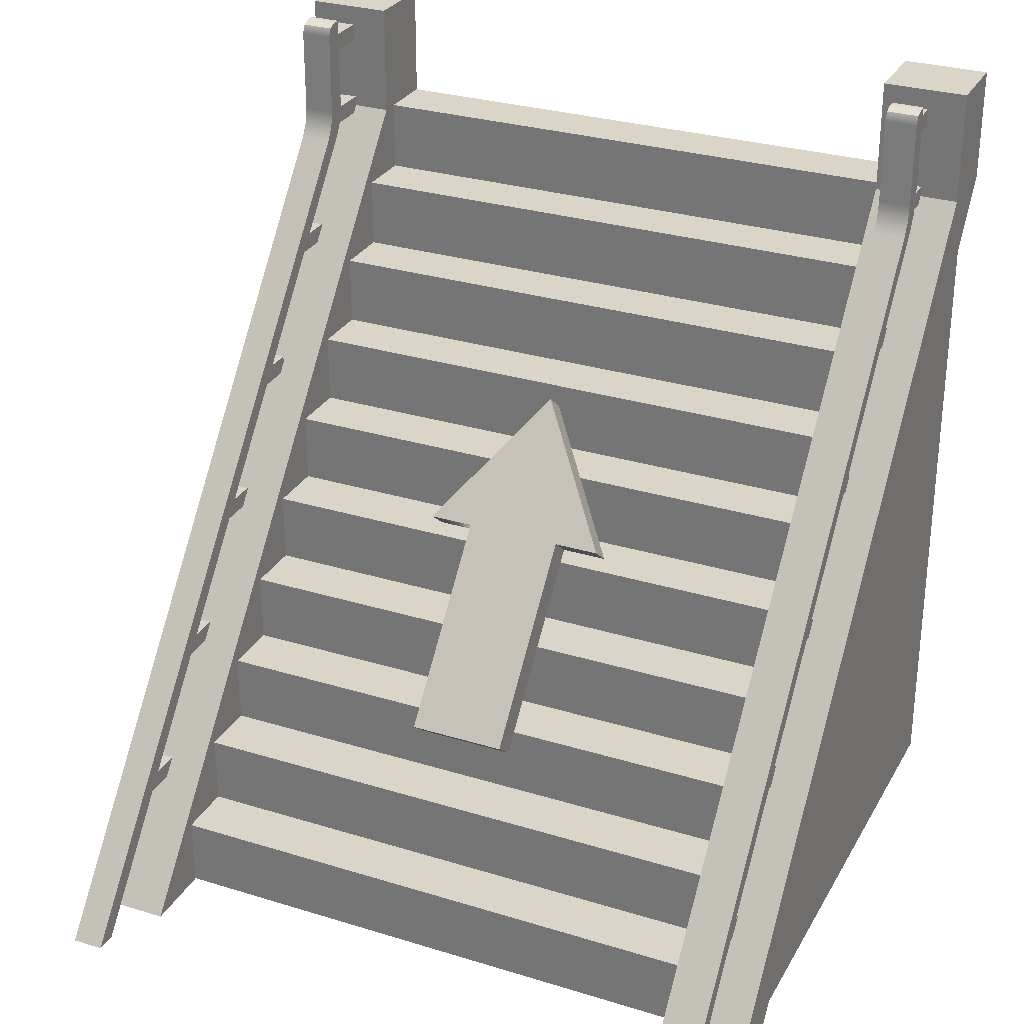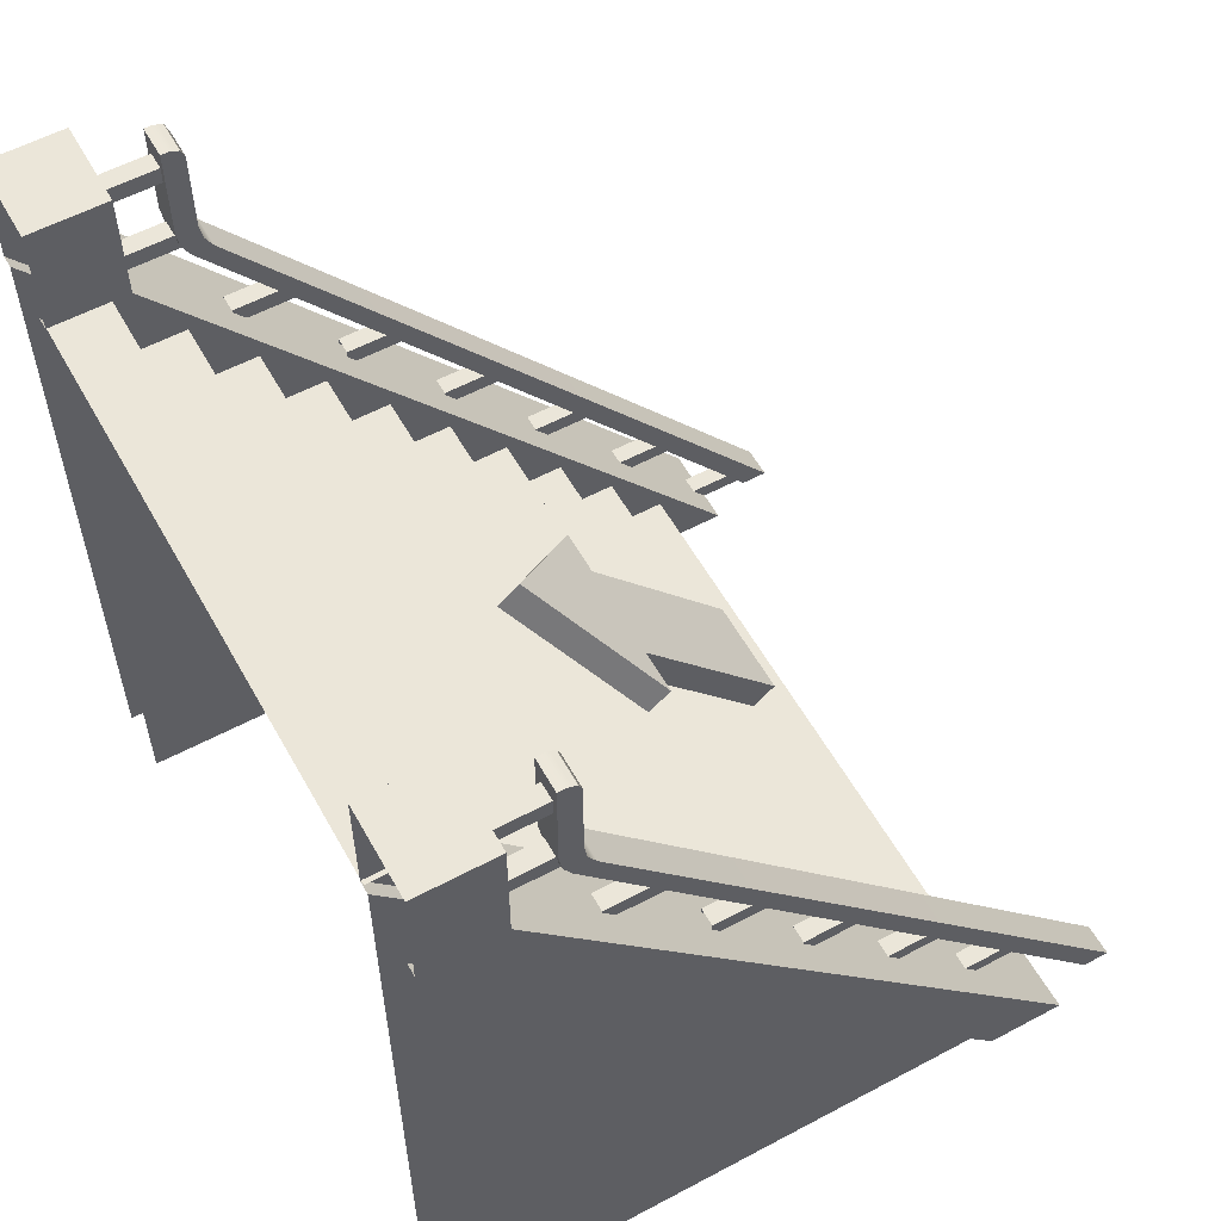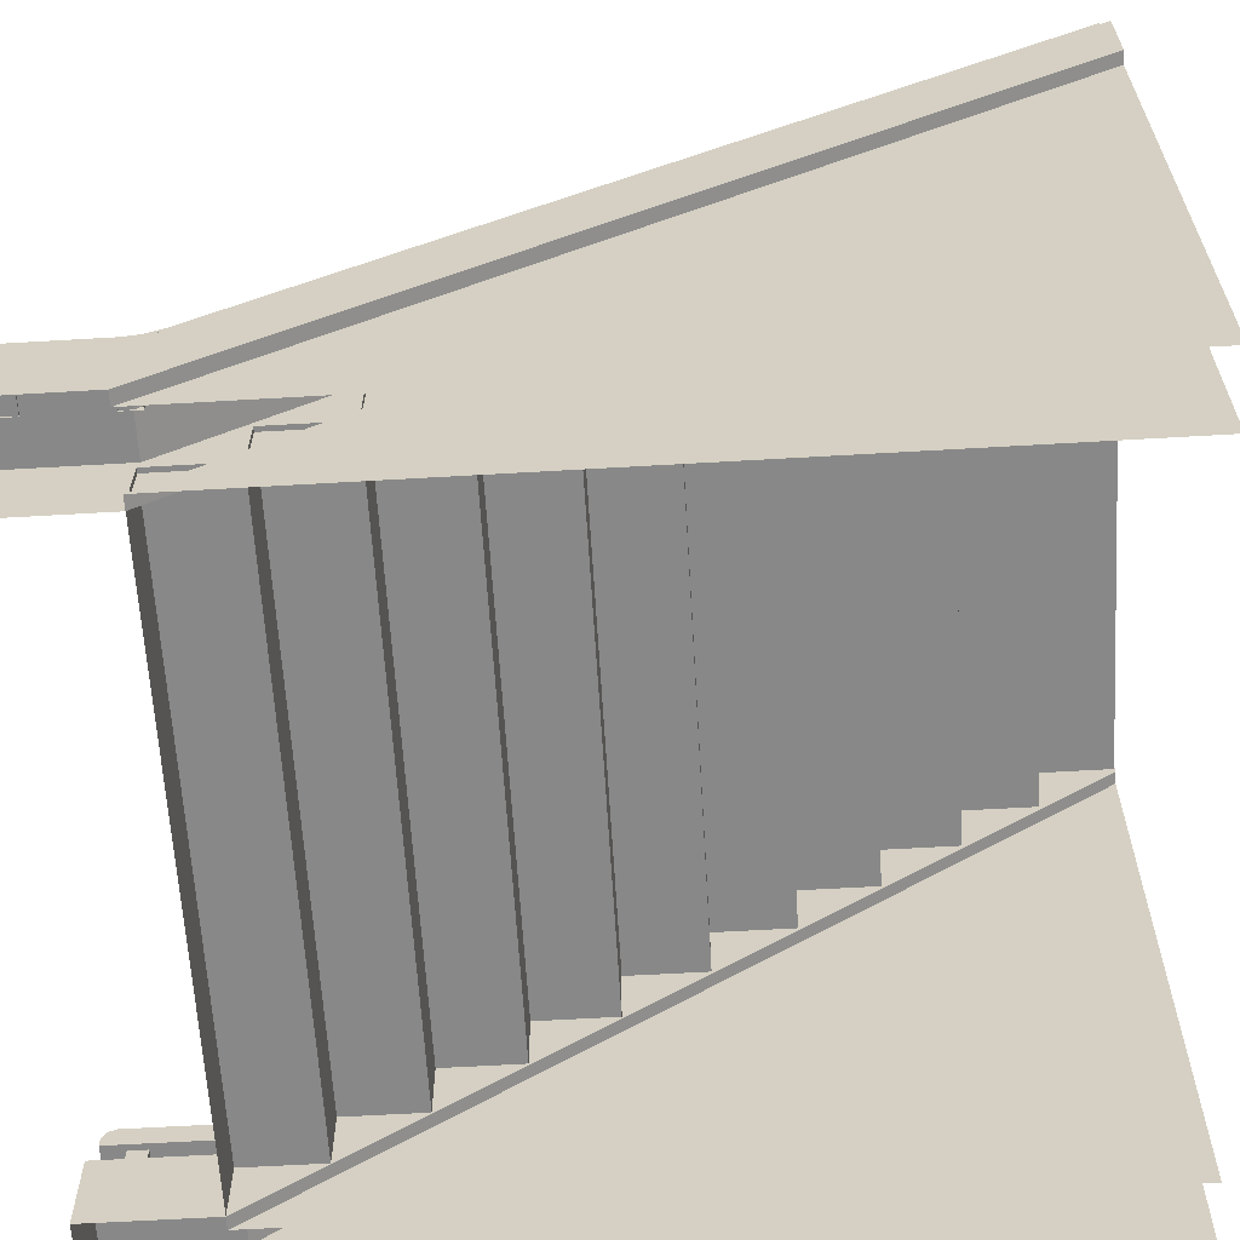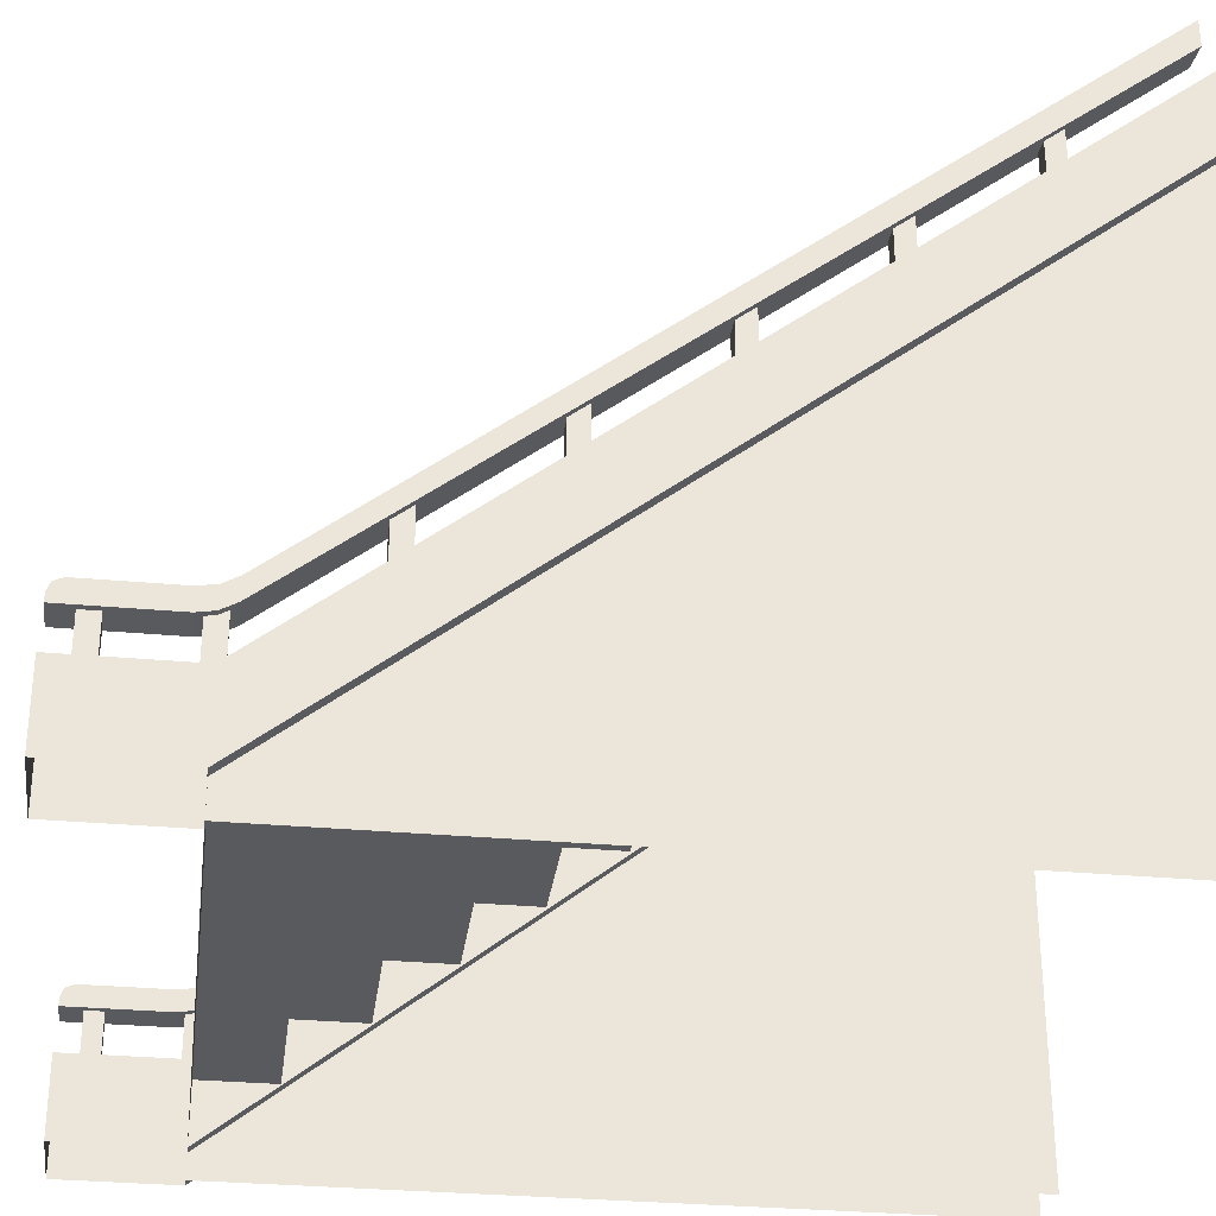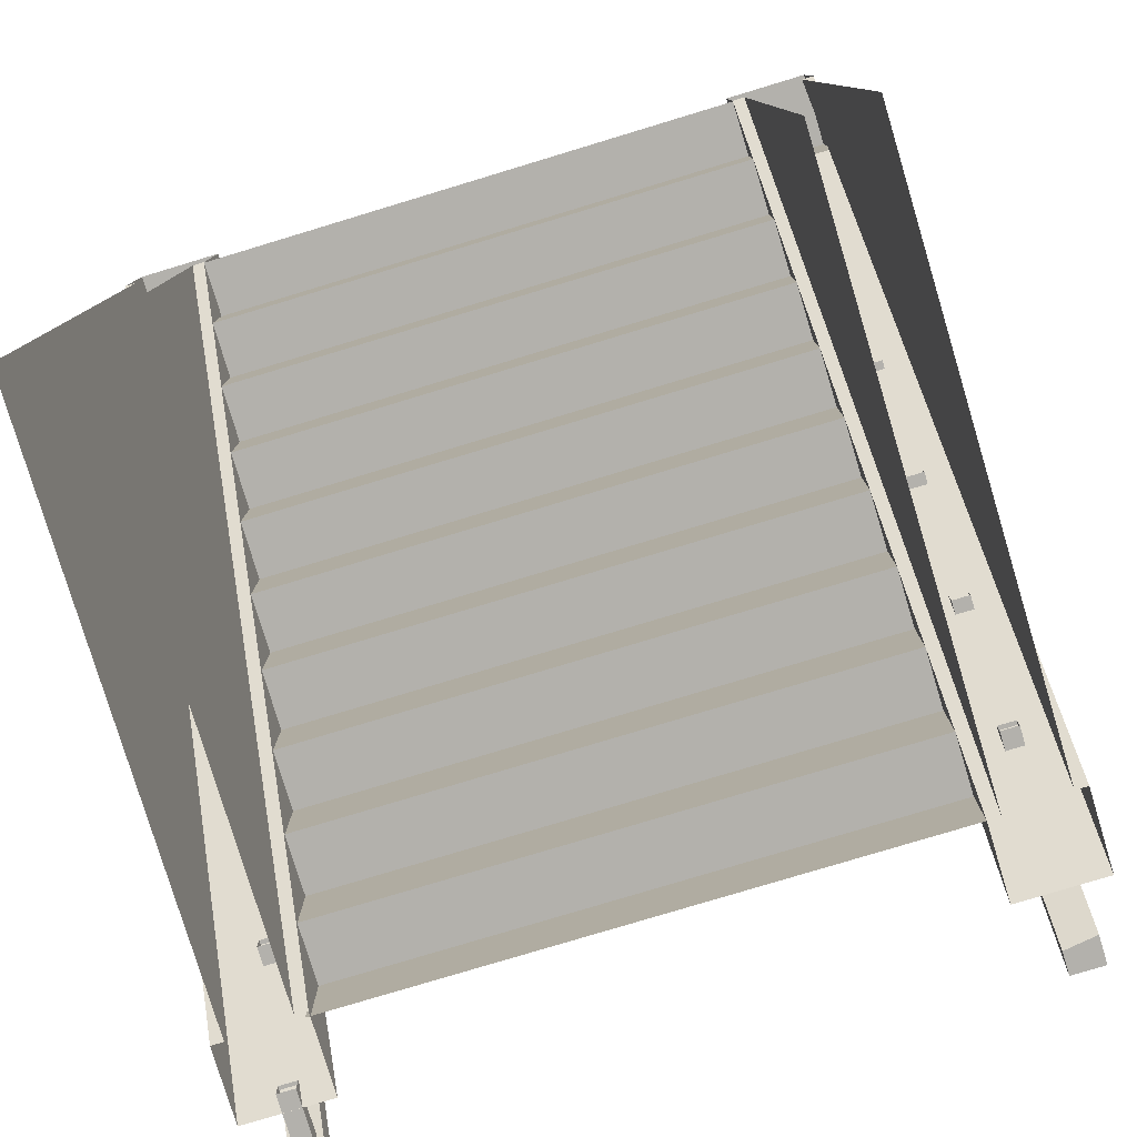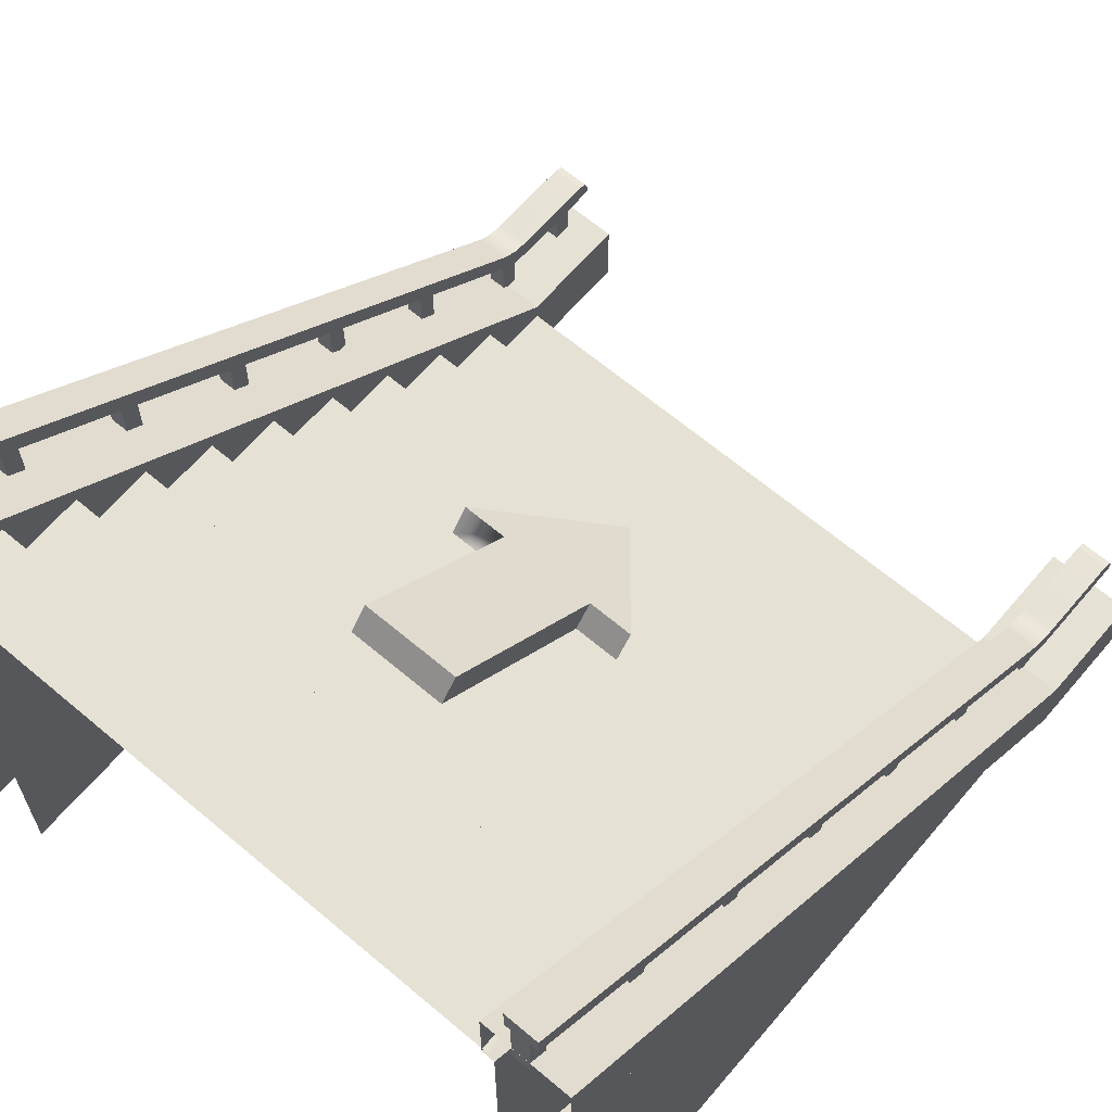
<metadata>
{"format":"obj","ext":"obj","renderer":"f3d","projection":"perspective","resolution":1024,"background":"white","views":[{"elev":29.3,"azim":-155.5,"up":"+Z"},{"elev":57.3,"azim":61.0,"up":"+Z"},{"elev":-62.7,"azim":93.4,"up":"+Y"},{"elev":-30.9,"azim":82.5,"up":"+Y"},{"elev":-79.1,"azim":16.8,"up":"+Z"},{"elev":64.7,"azim":-139.6,"up":"+Y"}]}
</metadata>
<code>
o SM_StairCase_02
v -0.1089 0.2174 -0.1449
v -0.1149 0.2174 -0.1449
v -0.1149 0.2406 -0.1449
v -0.1089 0.2406 -0.1449
v -0.1089 0.2406 -0.1389
v -0.1149 0.2406 -0.1389
v -0.1149 0.2174 -0.1389
v -0.1089 0.2174 -0.1389
v -0.1089 0.1859 -0.1056
v -0.1149 0.1859 -0.1056
v -0.1149 0.2101 -0.1056
v -0.1089 0.2101 -0.1056
v -0.1089 0.2101 -0.09952
v -0.1149 0.2101 -0.09952
v -0.1149 0.1859 -0.09952
v -0.1089 0.1859 -0.09952
v -0.1089 0.1544 -0.06388
v -0.1149 0.1544 -0.06388
v -0.1149 0.1758 -0.06388
v -0.1089 0.1758 -0.06388
v -0.1089 0.1758 -0.05784
v -0.1149 0.1758 -0.05784
v -0.1149 0.1544 -0.05784
v -0.1089 0.1544 -0.05784
v -0.1089 0.1218 -0.0222
v -0.1149 0.1218 -0.0222
v -0.1149 0.1431 -0.0222
v -0.1089 0.1431 -0.0222
v -0.1089 0.1431 -0.01617
v -0.1149 0.1431 -0.01617
v -0.1149 0.1218 -0.01617
v -0.1089 0.1218 -0.01617
v 0.1178 0.1859 -0.1056
v 0.1118 0.1859 -0.1056
v 0.1118 0.2101 -0.1056
v 0.1178 0.2101 -0.1056
v 0.1178 0.2101 -0.09952
v 0.1118 0.2101 -0.09952
v 0.1118 0.1859 -0.09952
v 0.1178 0.1859 -0.09952
v 0.1178 0.1544 -0.06388
v 0.1118 0.1544 -0.06388
v 0.1118 0.1758 -0.06388
v 0.1178 0.1758 -0.06388
v 0.1178 0.1758 -0.05784
v 0.1118 0.1758 -0.05784
v 0.1118 0.1544 -0.05784
v 0.1178 0.1544 -0.05784
v -0.1089 0.08979 0.01948
v -0.1149 0.08979 0.01948
v -0.1149 0.1111 0.01948
v -0.1089 0.1111 0.01948
v -0.1089 0.1111 0.02551
v -0.1149 0.1111 0.02551
v -0.1149 0.08979 0.02551
v -0.1089 0.08979 0.02551
v -0.1089 0.05537 0.06115
v -0.1149 0.05537 0.06115
v -0.1149 0.07673 0.06115
v -0.1089 0.07673 0.06115
v -0.1089 0.07673 0.06719
v -0.1149 0.07673 0.06719
v -0.1149 0.05537 0.06719
v -0.1089 0.05537 0.06719
v -0.1089 0.02387 0.1028
v -0.1149 0.02387 0.1028
v -0.1149 0.04523 0.1028
v -0.1089 0.04523 0.1028
v -0.1089 0.04523 0.1089
v -0.1149 0.04523 0.1089
v -0.1149 0.02387 0.1089
v -0.1089 0.02387 0.1089
v -0.1089 0.02387 0.1317
v -0.1149 0.02387 0.1317
v -0.1149 0.04261 0.1317
v -0.1089 0.04261 0.1317
v -0.1089 0.04261 0.1377
v -0.1149 0.04261 0.1377
v -0.1149 0.02387 0.1377
v -0.1089 0.02387 0.1377
v 0.1178 0.1218 -0.0222
v 0.1118 0.1218 -0.0222
v 0.1118 0.1431 -0.0222
v 0.1178 0.1431 -0.0222
v 0.1178 0.1431 -0.01617
v 0.1118 0.1431 -0.01617
v 0.1118 0.1218 -0.01617
v 0.1178 0.1218 -0.01617
v 0.1178 0.08979 0.01948
v 0.1118 0.08979 0.01948
v 0.1118 0.1111 0.01948
v 0.1178 0.1111 0.01948
v 0.1178 0.1111 0.02551
v 0.1118 0.1111 0.02551
v 0.1118 0.08979 0.02551
v 0.1178 0.08979 0.02551
v 0.1178 0.05537 0.06115
v 0.1118 0.05537 0.06115
v 0.1118 0.07673 0.06115
v 0.1178 0.07673 0.06115
v 0.1178 0.07673 0.06719
v 0.1118 0.07673 0.06719
v 0.1118 0.05537 0.06719
v 0.1178 0.05537 0.06719
v 0.1178 0.02387 0.1028
v 0.1118 0.02387 0.1028
v 0.1118 0.04523 0.1028
v 0.1178 0.04523 0.1028
v 0.1178 0.04523 0.1089
v 0.1118 0.04523 0.1089
v 0.1118 0.02387 0.1089
v 0.1178 0.02387 0.1089
v 0.1178 0.02387 0.1317
v 0.1118 0.02387 0.1317
v 0.1118 0.04261 0.1317
v 0.1178 0.04261 0.1317
v 0.1178 0.04261 0.1377
v 0.1118 0.04261 0.1377
v 0.1118 0.02387 0.1377
v 0.1178 0.02387 0.1377
v -0.1179 0.04216 0.1449
v -0.1068 0.04216 0.1449
v -0.1068 0.045 0.1449
v -0.1179 0.045 0.1449
v -0.1068 0.239 -0.1449
v -0.1179 0.2407 -0.1449
v -0.1179 0.2483 -0.1449
v -0.1068 0.2483 -0.1449
v -0.1179 0.04925 0.1113
v -0.1179 0.0502 0.1057
v -0.1179 0.04311 0.1057
v -0.1179 0.04216 0.1113
v -0.1179 0.05295 0.1007
v -0.1179 0.04584 0.1007
v -0.1068 0.0502 0.1057
v -0.1068 0.05295 0.1007
v -0.1068 0.04925 0.1113
v -0.1068 0.04311 0.1057
v -0.1068 0.04584 0.1007
v -0.1068 0.04216 0.1113
v -0.1179 0.04925 0.1406
v -0.1068 0.04925 0.1406
v -0.1068 0.04801 0.1437
v -0.1179 0.04801 0.1437
v 0.1088 0.04216 0.1449
v 0.1199 0.04216 0.1449
v 0.1199 0.045 0.1449
v 0.1088 0.045 0.1449
v 0.1199 0.239 -0.1449
v 0.1088 0.2407 -0.1449
v 0.1088 0.2483 -0.1449
v 0.1199 0.2483 -0.1449
v 0.1088 0.04925 0.1113
v 0.1088 0.0502 0.1057
v 0.1088 0.04311 0.1057
v 0.1088 0.04216 0.1113
v 0.1088 0.05295 0.1007
v 0.1088 0.04584 0.1007
v 0.1199 0.0502 0.1057
v 0.1199 0.05295 0.1007
v 0.1199 0.04925 0.1113
v 0.1199 0.04311 0.1057
v 0.1199 0.04584 0.1007
v 0.1199 0.04216 0.1113
v 0.1088 0.04925 0.1406
v 0.1199 0.04925 0.1406
v 0.1199 0.04801 0.1437
v 0.1088 0.04801 0.1437
v -0.124 -0.002021 -0.1449
v -0.124 -0.002021 0.1054
v -0.124 0.1984 -0.1449
v 0.124 0.1967 -0.1449
v 0.124 -0.002021 0.1054
v 0.124 -0.002021 -0.1449
v -0.1282 0.2235 -0.1449
v -0.1282 0.02438 0.1054
v -0.09848 0.02438 0.1054
v -0.09848 0.2235 -0.1449
v -0.09848 -0.002021 0.1054
v -0.09848 0.1967 -0.1449
v -0.1282 -0.002021 0.1449
v -0.09848 -0.002021 0.1449
v -0.09848 0.02438 0.1449
v -0.1282 0.02438 0.1449
v -0.1282 -0.002021 0.1054
v -0.1282 0.1984 -0.1449
v -0.1027 0.1967 -0.1449
v -0.1027 -0.002021 0.1054
v -0.1027 -0.002021 -0.1449
v 0.1027 -0.002021 -0.1449
v 0.1027 -0.002021 0.1054
v 0.1027 0.1984 -0.1449
v 0.09848 0.2235 -0.1449
v 0.09848 0.02438 0.1054
v 0.1282 0.02438 0.1054
v 0.1282 0.2235 -0.1449
v 0.1282 -0.002021 0.1054
v 0.1282 0.1967 -0.1449
v 0.09848 -0.002021 0.1449
v 0.1282 -0.002021 0.1449
v 0.1282 0.02438 0.1449
v 0.09848 0.02438 0.1449
v 0.09848 -0.002021 0.1054
v 0.09848 0.1984 -0.1449
v 0.09998 0.01824 0.08035
v -0.1 0.01824 0.08035
v -0.1 0.01824 0.1054
v 0.09998 0.01824 0.1054
v -0.1 -0.001763 0.1054
v 0.09998 -0.001763 0.1054
v 0.09998 0.05824 0.03035
v -0.1 0.05824 0.03035
v -0.1 0.05824 0.05535
v 0.09998 0.05824 0.05535
v -0.1 0.03824 0.05535
v 0.09998 0.03824 0.05535
v 0.09998 0.09824 -0.01965
v -0.1 0.09824 -0.01965
v -0.1 0.09824 0.005353
v 0.09998 0.09824 0.005353
v -0.1 0.07824 0.005353
v 0.09998 0.07824 0.005353
v 0.09998 0.1382 -0.06965
v -0.1 0.1382 -0.06965
v -0.1 0.1382 -0.04465
v 0.09998 0.1382 -0.04465
v -0.1 0.1182 -0.04465
v 0.09998 0.1182 -0.04465
v 0.09998 0.1782 -0.1196
v -0.1 0.1782 -0.1196
v -0.1 0.1782 -0.09465
v 0.09998 0.1782 -0.09465
v -0.1 0.1582 -0.09465
v 0.09998 0.1582 -0.09465
v 0.09998 0.1982 -0.1446
v -0.1 0.1982 -0.1446
v -0.1 0.1982 -0.1196
v 0.09998 0.1982 -0.1196
v -0.1 0.03824 0.08035
v 0.09998 0.03824 0.08035
v -0.1 0.07824 0.03035
v 0.09998 0.07824 0.03035
v -0.1 0.1182 -0.01965
v 0.09998 0.1182 -0.01965
v -0.1 0.1582 -0.06965
v 0.09998 0.1582 -0.06965
f 1 2 3 4
f 5 6 7 8
f 2 7 6 3
f 8 1 4 5
f 9 10 11 12
f 13 14 15 16
f 10 15 14 11
f 16 9 12 13
f 17 18 19 20
f 21 22 23 24
f 18 23 22 19
f 24 17 20 21
f 25 26 27 28
f 29 30 31 32
f 26 31 30 27
f 32 25 28 29
f 33 34 35 36
f 37 38 39 40
f 34 39 38 35
f 40 33 36 37
f 41 42 43 44
f 45 46 47 48
f 42 47 46 43
f 48 41 44 45
f 49 50 51 52
f 53 54 55 56
f 50 55 54 51
f 56 49 52 53
f 57 58 59 60
f 61 62 63 64
f 58 63 62 59
f 64 57 60 61
f 65 66 67 68
f 69 70 71 72
f 66 71 70 67
f 72 65 68 69
f 73 74 75 76
f 77 78 79 80
f 74 79 78 75
f 80 73 76 77
f 81 82 83 84
f 85 86 87 88
f 82 87 86 83
f 88 81 84 85
f 89 90 91 92
f 93 94 95 96
f 90 95 94 91
f 96 89 92 93
f 97 98 99 100
f 101 102 103 104
f 98 103 102 99
f 104 97 100 101
f 105 106 107 108
f 109 110 111 112
f 106 111 110 107
f 112 105 108 109
f 113 114 115 116
f 117 118 119 120
f 114 119 118 115
f 120 113 116 117
f 121 122 123 124
f 125 126 127 128
f 129 130 131 132
f 130 133 134 131
f 133 130 135 136
f 130 129 137 135
f 136 135 138 139
f 135 137 140 138
f 139 138 131 134
f 138 140 132 131
f 127 133 136 128
f 128 136 139 125
f 137 129 141 142
f 126 134 133 127
f 132 140 122 121
f 125 139 134 126
f 123 143 144 124
f 143 142 141 144
f 122 140 137 142 143 123
f 141 129 132 121 124 144
f 145 146 147 148
f 149 150 151 152
f 153 154 155 156
f 154 157 158 155
f 157 154 159 160
f 154 153 161 159
f 160 159 162 163
f 159 161 164 162
f 163 162 155 158
f 162 164 156 155
f 151 157 160 152
f 152 160 163 149
f 161 153 165 166
f 150 158 157 151
f 156 164 146 145
f 149 163 158 150
f 147 167 168 148
f 167 166 165 168
f 146 164 161 166 167 147
f 165 153 156 145 148 168
f 169 170 171
f 172 173 174
f 175 176 177 178
f 178 177 179 180
f 181 182 183 184
f 179 177 183 182
f 177 176 184 183
f 176 185 181 184
f 186 185 176 175
f 187 188 189
f 188 187 180 179
f 171 170 185 186
f 190 191 192
f 193 194 195 196
f 196 195 197 198
f 199 200 201 202
f 197 195 201 200
f 195 194 202 201
f 194 203 199 202
f 204 203 194 193
f 173 172 198 197
f 192 191 203 204
f 205 206 207 208
f 208 207 209 210
f 211 212 213 214
f 214 213 215 216
f 217 218 219 220
f 220 219 221 222
f 223 224 225 226
f 226 225 227 228
f 229 230 231 232
f 232 231 233 234
f 235 236 237 238
f 238 237 230 229
f 216 215 239 240
f 240 239 206 205
f 222 221 241 242
f 242 241 212 211
f 228 227 243 244
f 244 243 218 217
f 234 233 245 246
f 246 245 224 223
o Arrow
v -0.03493 0.1196 -0.01314
v 0.03027 0.1196 -0.01314
v -0.002332 0.08654 0.02654
v -0.01912 0.1196 -0.01314
v -0.01912 0.1683 -0.07169
v 0.01474 0.1196 -0.01314
v 0.01474 0.1683 -0.07169
v -0.03493 0.1273 -0.006741
v -0.002332 0.09422 0.03294
v 0.03027 0.1273 -0.006741
v -0.01912 0.1273 -0.006741
v -0.01912 0.176 -0.06529
v 0.01474 0.1273 -0.006741
v 0.01474 0.176 -0.06529
f 247 248 249
f 250 248 247
f 251 252 250
f 252 248 250
f 251 253 252
f 254 255 256
f 257 254 256
f 258 257 259
f 259 257 256
f 258 259 260
f 247 249 255 254
f 249 248 256 255
f 250 247 254 257
f 251 250 257 258
f 248 252 259 256
f 253 251 258 260
f 252 253 260 259

</code>
